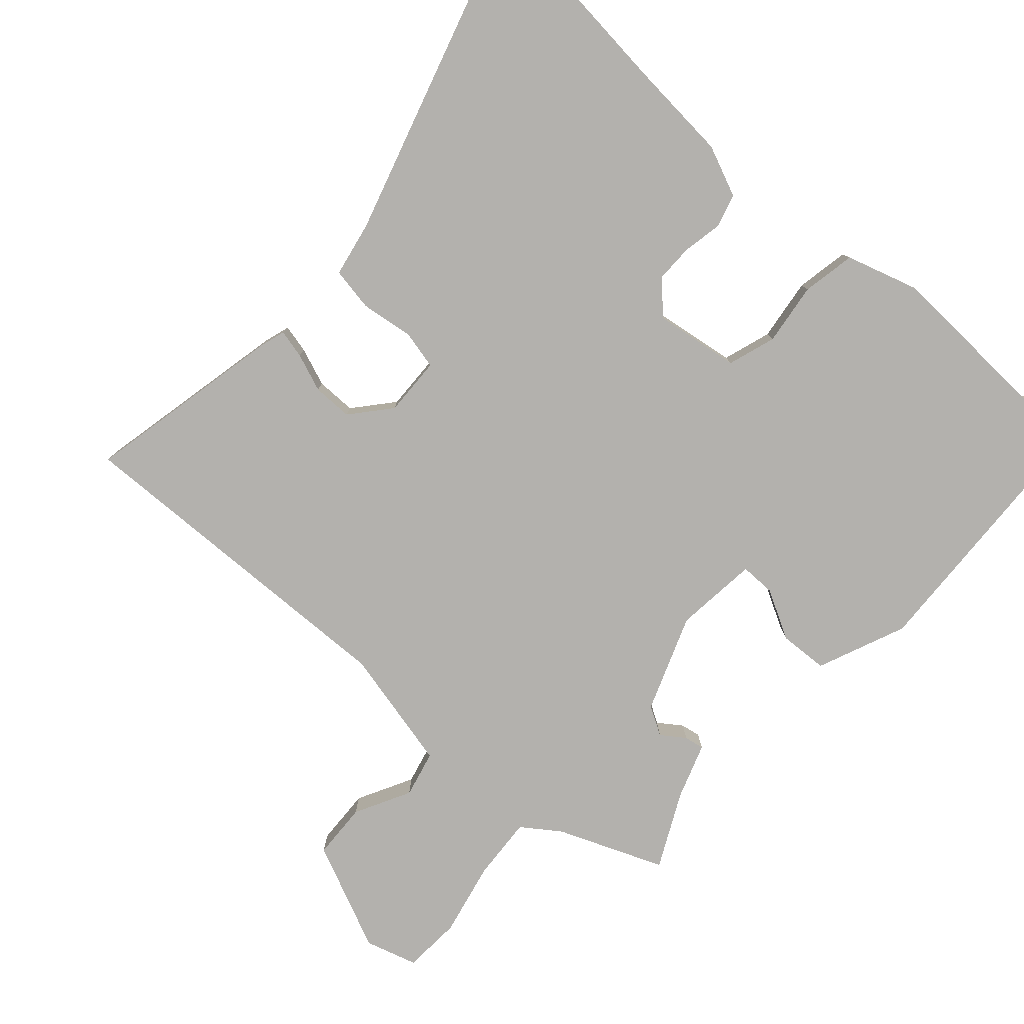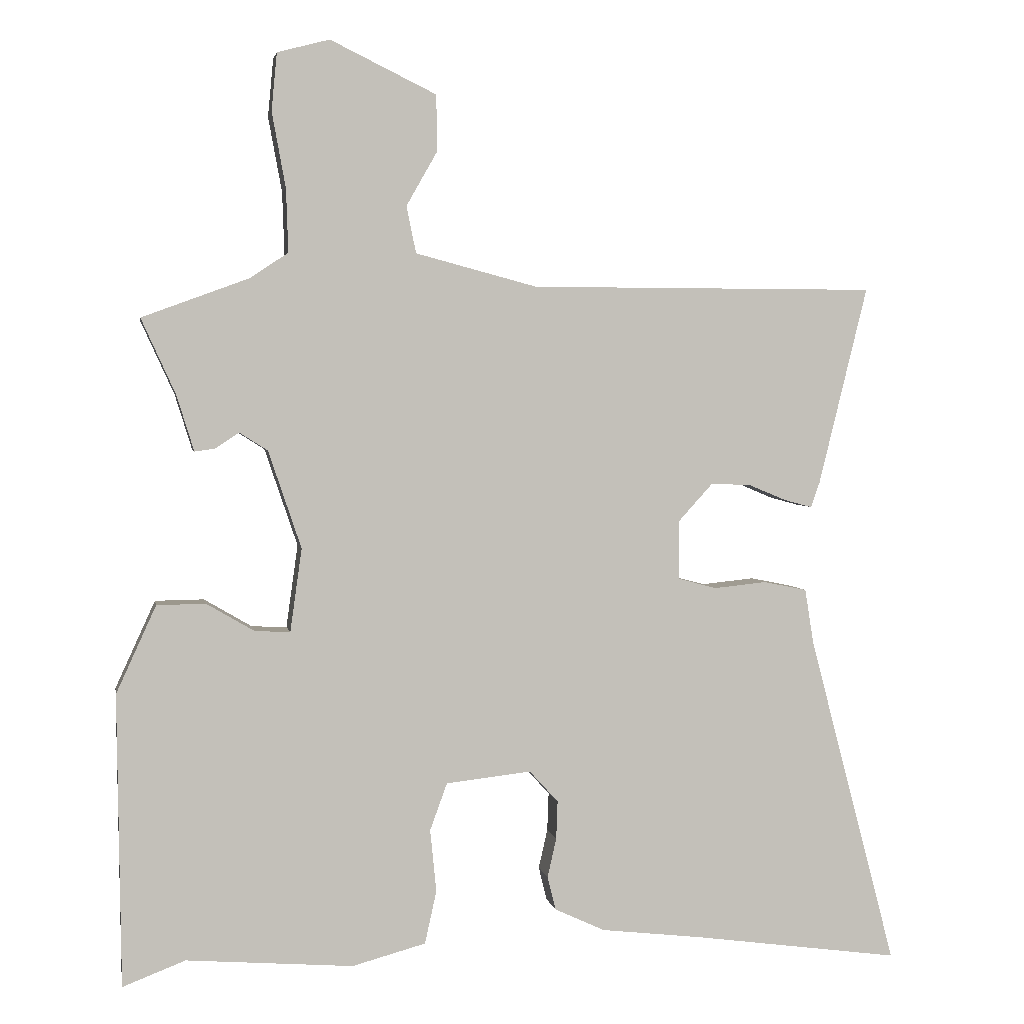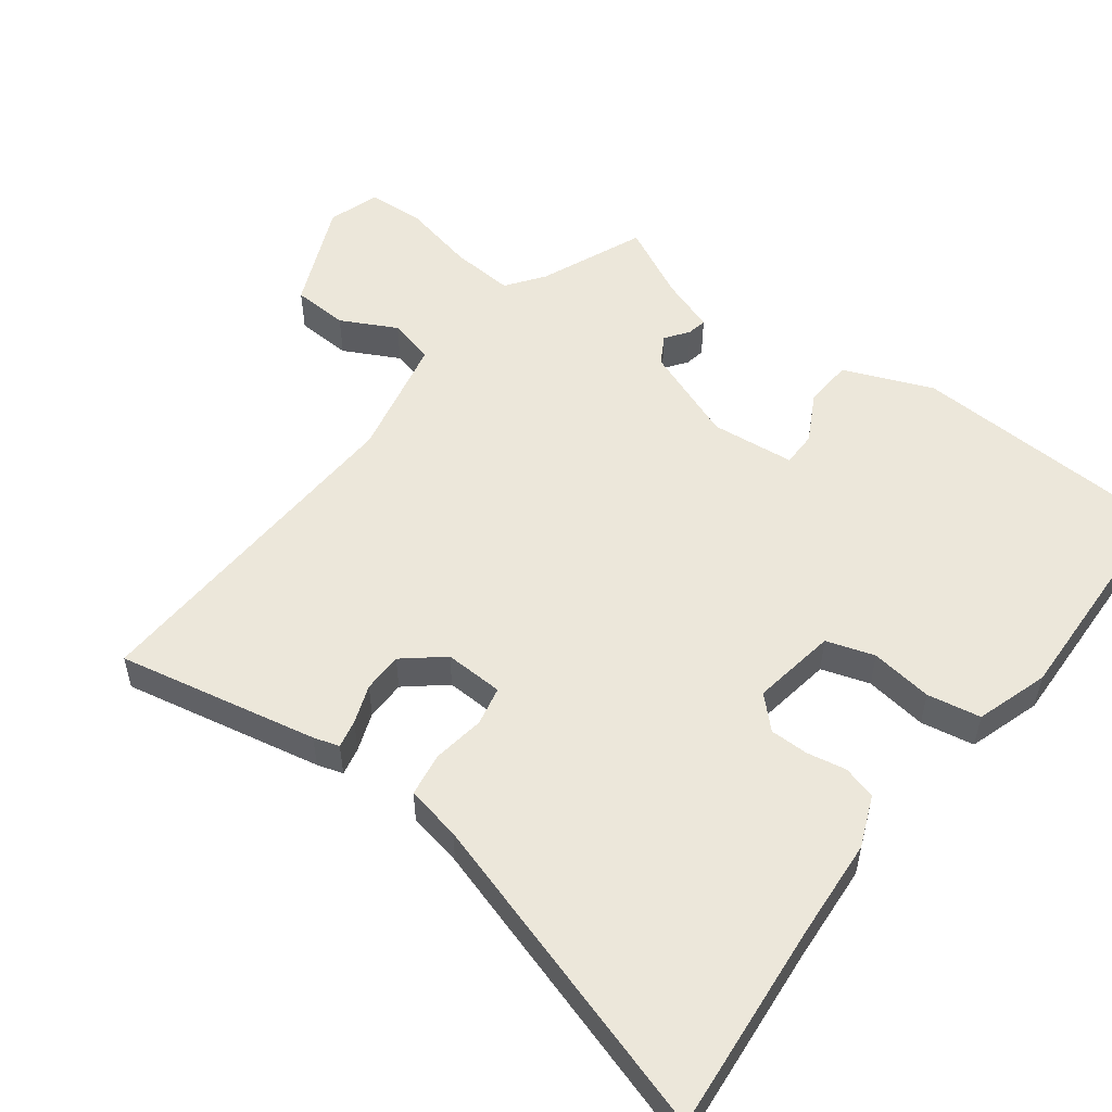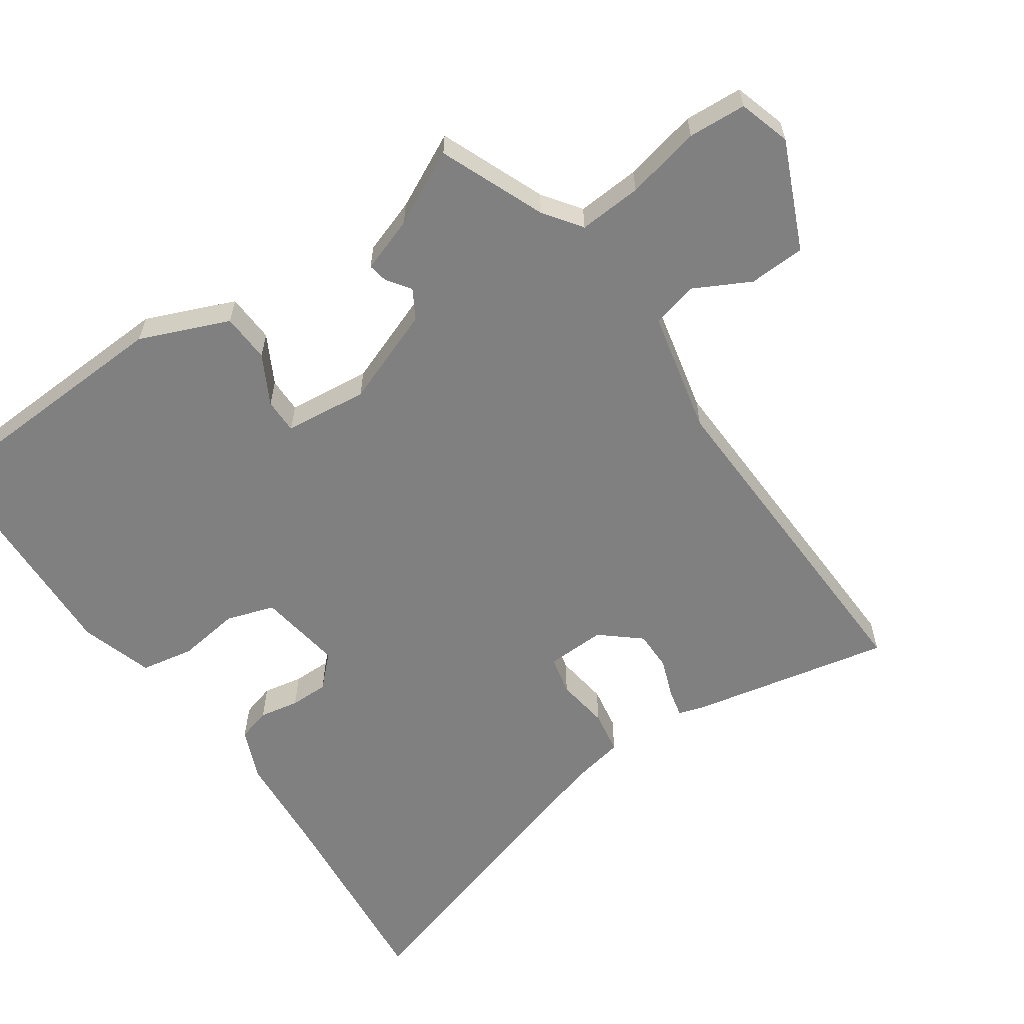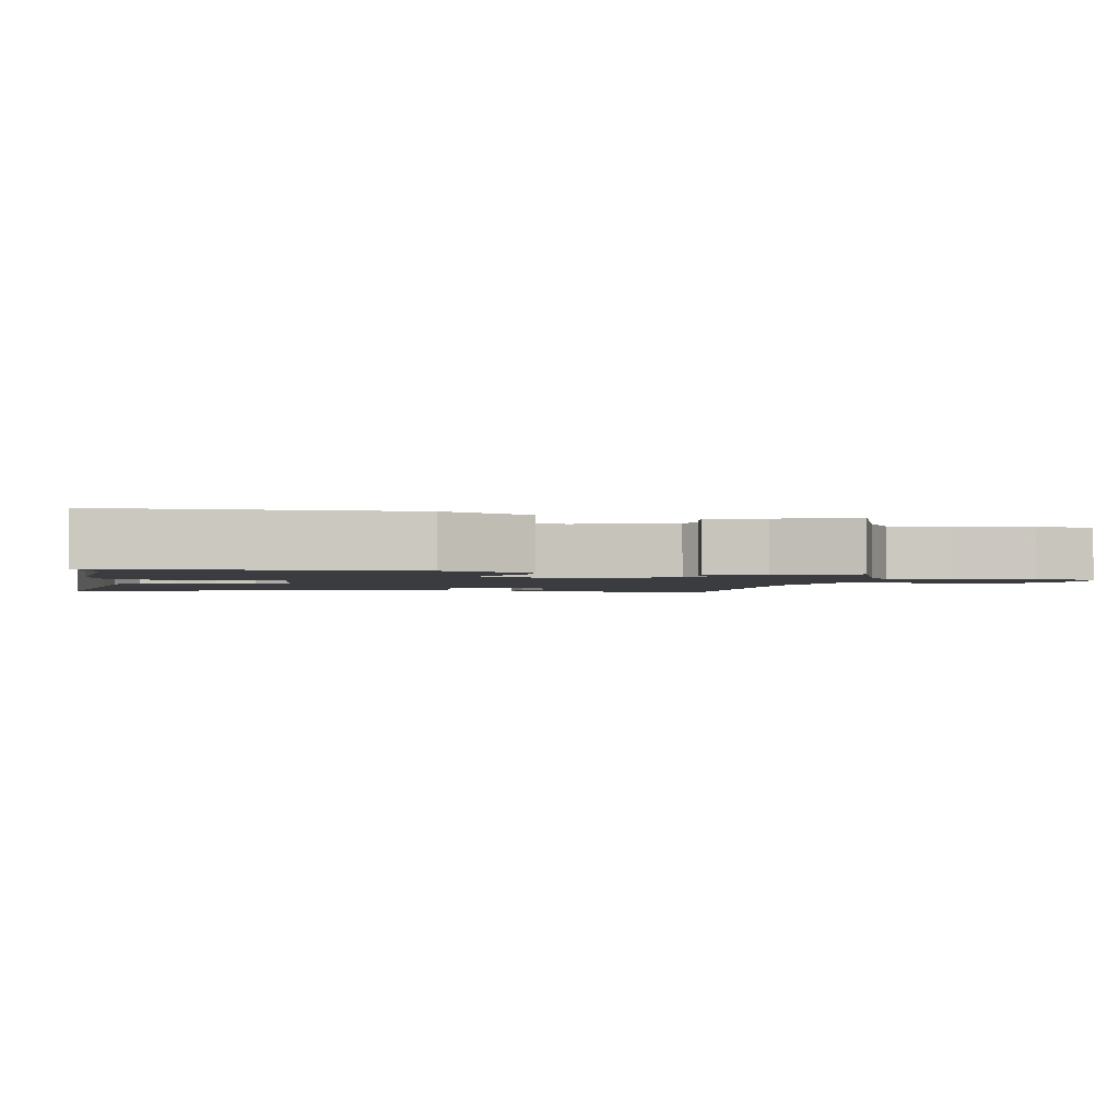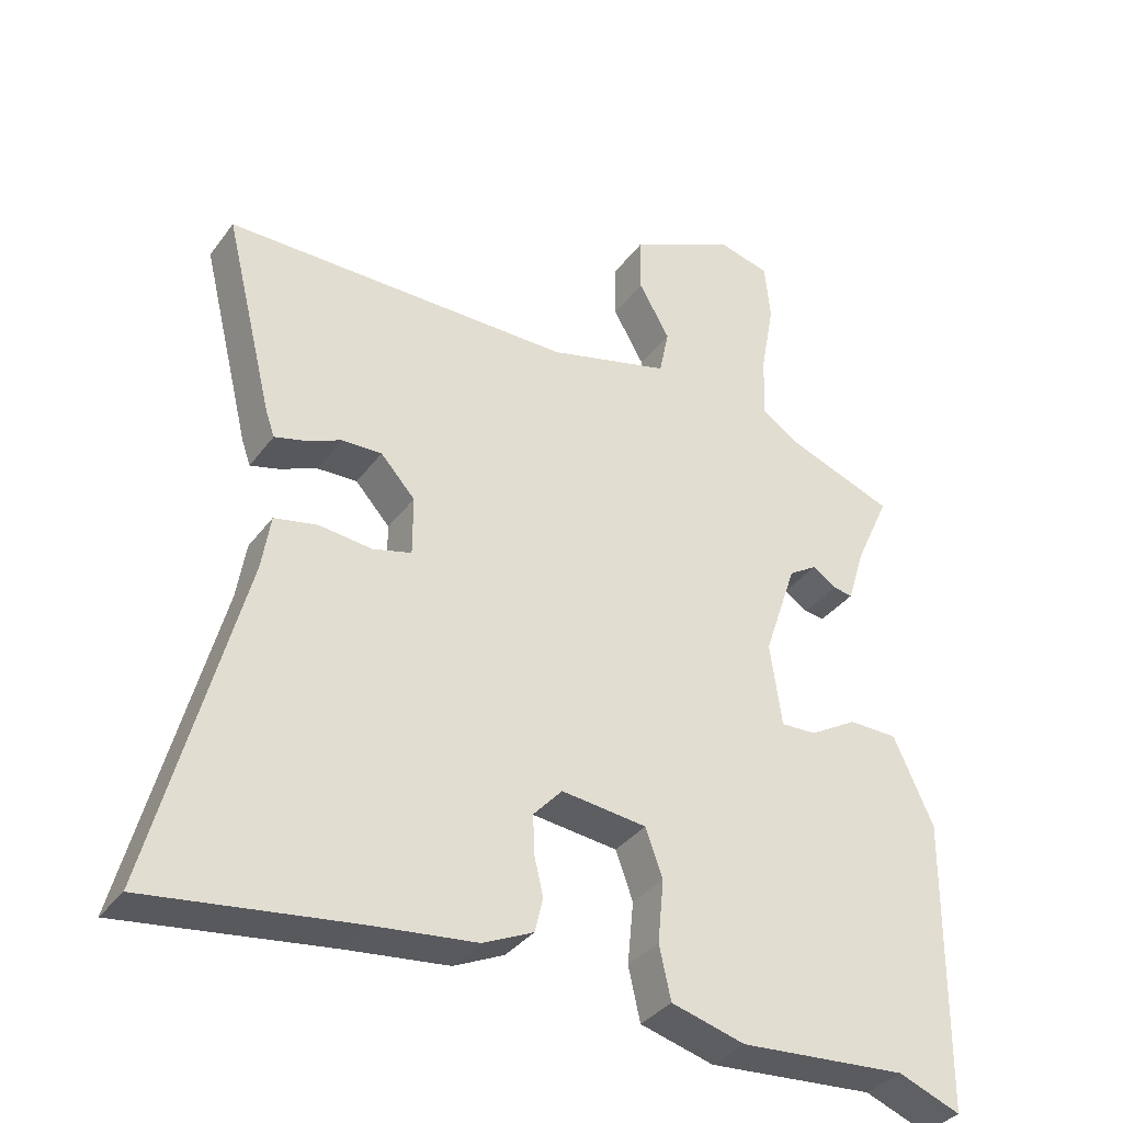
<metadata>
{"format":"obj","ext":"obj","renderer":"f3d","projection":"perspective","resolution":1024,"background":"white","views":[{"elev":-79.3,"azim":140.1,"up":"+Y"},{"elev":3.1,"azim":-10.1,"up":"+Z"},{"elev":53.3,"azim":129.5,"up":"+Y"},{"elev":-60.1,"azim":-53.3,"up":"+Y"},{"elev":-2.0,"azim":-100.5,"up":"+Y"},{"elev":-35.6,"azim":148.5,"up":"+Z"}]}
</metadata>
<code>
v 0.578 0.07 0.497
v 0.507 0.07 0.208
v 0.494 0.07 0.171
v 0.453 0.07 0.182
v 0.398 0.07 0.205
v 0.34 0.07 0.207
v 0.29 0.07 0.152
v 0.29 0.07 0.066
v 0.346 0.07 0.051
v 0.423 0.07 0.059
v 0.486 0.07 0.046
v 0.499 0.07 -0.035
v 0.626 0.07 -0.517
v 0.324 0.07 -0.476
v 0.176 0.07 -0.459
v 0.103 0.07 -0.425
v 0.091 0.07 -0.376
v 0.104 0.07 -0.319
v 0.106 0.07 -0.263
v 0.064 0.07 -0.217
v -0.06 0.07 -0.231
v -0.085 0.07 -0.3
v -0.076 0.07 -0.391
v -0.093 0.07 -0.468
v -0.2 0.07 -0.497
v -0.443 0.07 -0.478
v -0.534 0.07 -0.513
v -0.539 0.07 -0.088
v -0.481 0.07 0.039
v -0.41 0.07 0.04
v -0.34 0.07 -0.001
v -0.289 0.07 -0.003
v -0.272 0.07 0.118
v -0.32 0.07 0.26
v -0.361 0.07 0.286
v -0.396 0.07 0.263
v -0.425 0.07 0.259
v -0.45 0.07 0.34
v -0.5 0.07 0.45
v -0.345 0.07 0.507
v -0.289 0.07 0.544
v -0.292 0.07 0.636
v -0.312 0.07 0.745
v -0.304 0.07 0.829
v -0.228 0.07 0.849
v -0.074 0.07 0.774
v -0.073 0.07 0.692
v -0.118 0.07 0.613
v -0.104 0.07 0.545
v 0.073 0.07 0.498
v 0.578 0 0.497
v 0.507 0 0.208
v 0.494 0 0.171
v 0.453 0 0.182
v 0.398 0 0.205
v 0.34 0 0.207
v 0.29 0 0.152
v 0.29 0 0.066
v 0.346 0 0.051
v 0.423 0 0.059
v 0.486 0 0.046
v 0.499 0 -0.035
v 0.626 0 -0.517
v 0.324 0 -0.476
v 0.176 0 -0.459
v 0.103 0 -0.425
v 0.091 0 -0.376
v 0.104 0 -0.319
v 0.106 0 -0.263
v 0.064 0 -0.217
v -0.06 0 -0.231
v -0.085 0 -0.3
v -0.076 0 -0.391
v -0.093 0 -0.468
v -0.2 0 -0.497
v -0.443 0 -0.478
v -0.534 0 -0.513
v -0.539 0 -0.088
v -0.481 0 0.039
v -0.41 0 0.04
v -0.34 0 -0.001
v -0.289 0 -0.003
v -0.272 0 0.118
v -0.32 0 0.26
v -0.361 0 0.286
v -0.396 0 0.263
v -0.425 0 0.259
v -0.45 0 0.34
v -0.5 0 0.45
v -0.345 0 0.507
v -0.289 0 0.544
v -0.292 0 0.636
v -0.312 0 0.745
v -0.304 0 0.829
v -0.228 0 0.849
v -0.074 0 0.774
v -0.073 0 0.692
v -0.118 0 0.613
v -0.104 0 0.545
v 0.073 0 0.498
f 45 46 47 48
f 45 48 49
f 42 43 44 45
f 41 42 45 49
f 40 41 49 50
f 38 39 40 50
f 35 36 37 38
f 28 29 30 31
f 26 27 28 31
f 26 31 32
f 25 26 32
f 22 23 24 25
f 21 22 25 32
f 20 21 32 33
f 15 16 17 18
f 14 15 18 19
f 12 13 14 19
f 9 10 11 12
f 8 9 12 19
f 7 8 19 20
f 2 3 4 5
f 2 5 6
f 1 2 6
f 35 38 50 1
f 7 20 33 34
f 7 34 35
f 1 6 7 35
f 98 97 96 95
f 99 98 95
f 95 94 93 92
f 99 95 92 91
f 100 99 91 90
f 100 90 89 88
f 88 87 86 85
f 81 80 79 78
f 81 78 77 76
f 82 81 76
f 82 76 75
f 75 74 73 72
f 82 75 72 71
f 83 82 71 70
f 68 67 66 65
f 69 68 65 64
f 69 64 63 62
f 62 61 60 59
f 69 62 59 58
f 70 69 58 57
f 55 54 53 52
f 56 55 52
f 56 52 51
f 51 100 88 85
f 84 83 70 57
f 85 84 57
f 85 57 56 51
f 1 51 52 2
f 2 52 53 3
f 3 53 54 4
f 4 54 55 5
f 5 55 56 6
f 6 56 57 7
f 7 57 58 8
f 8 58 59 9
f 9 59 60 10
f 10 60 61 11
f 11 61 62 12
f 12 62 63 13
f 13 63 64 14
f 14 64 65 15
f 15 65 66 16
f 16 66 67 17
f 17 67 68 18
f 18 68 69 19
f 19 69 70 20
f 20 70 71 21
f 21 71 72 22
f 22 72 73 23
f 23 73 74 24
f 24 74 75 25
f 25 75 76 26
f 26 76 77 27
f 27 77 78 28
f 28 78 79 29
f 29 79 80 30
f 30 80 81 31
f 31 81 82 32
f 32 82 83 33
f 33 83 84 34
f 34 84 85 35
f 35 85 86 36
f 36 86 87 37
f 37 87 88 38
f 38 88 89 39
f 39 89 90 40
f 40 90 91 41
f 41 91 92 42
f 42 92 93 43
f 43 93 94 44
f 44 94 95 45
f 45 95 96 46
f 46 96 97 47
f 47 97 98 48
f 48 98 99 49
f 49 99 100 50
f 50 100 51 1

</code>
